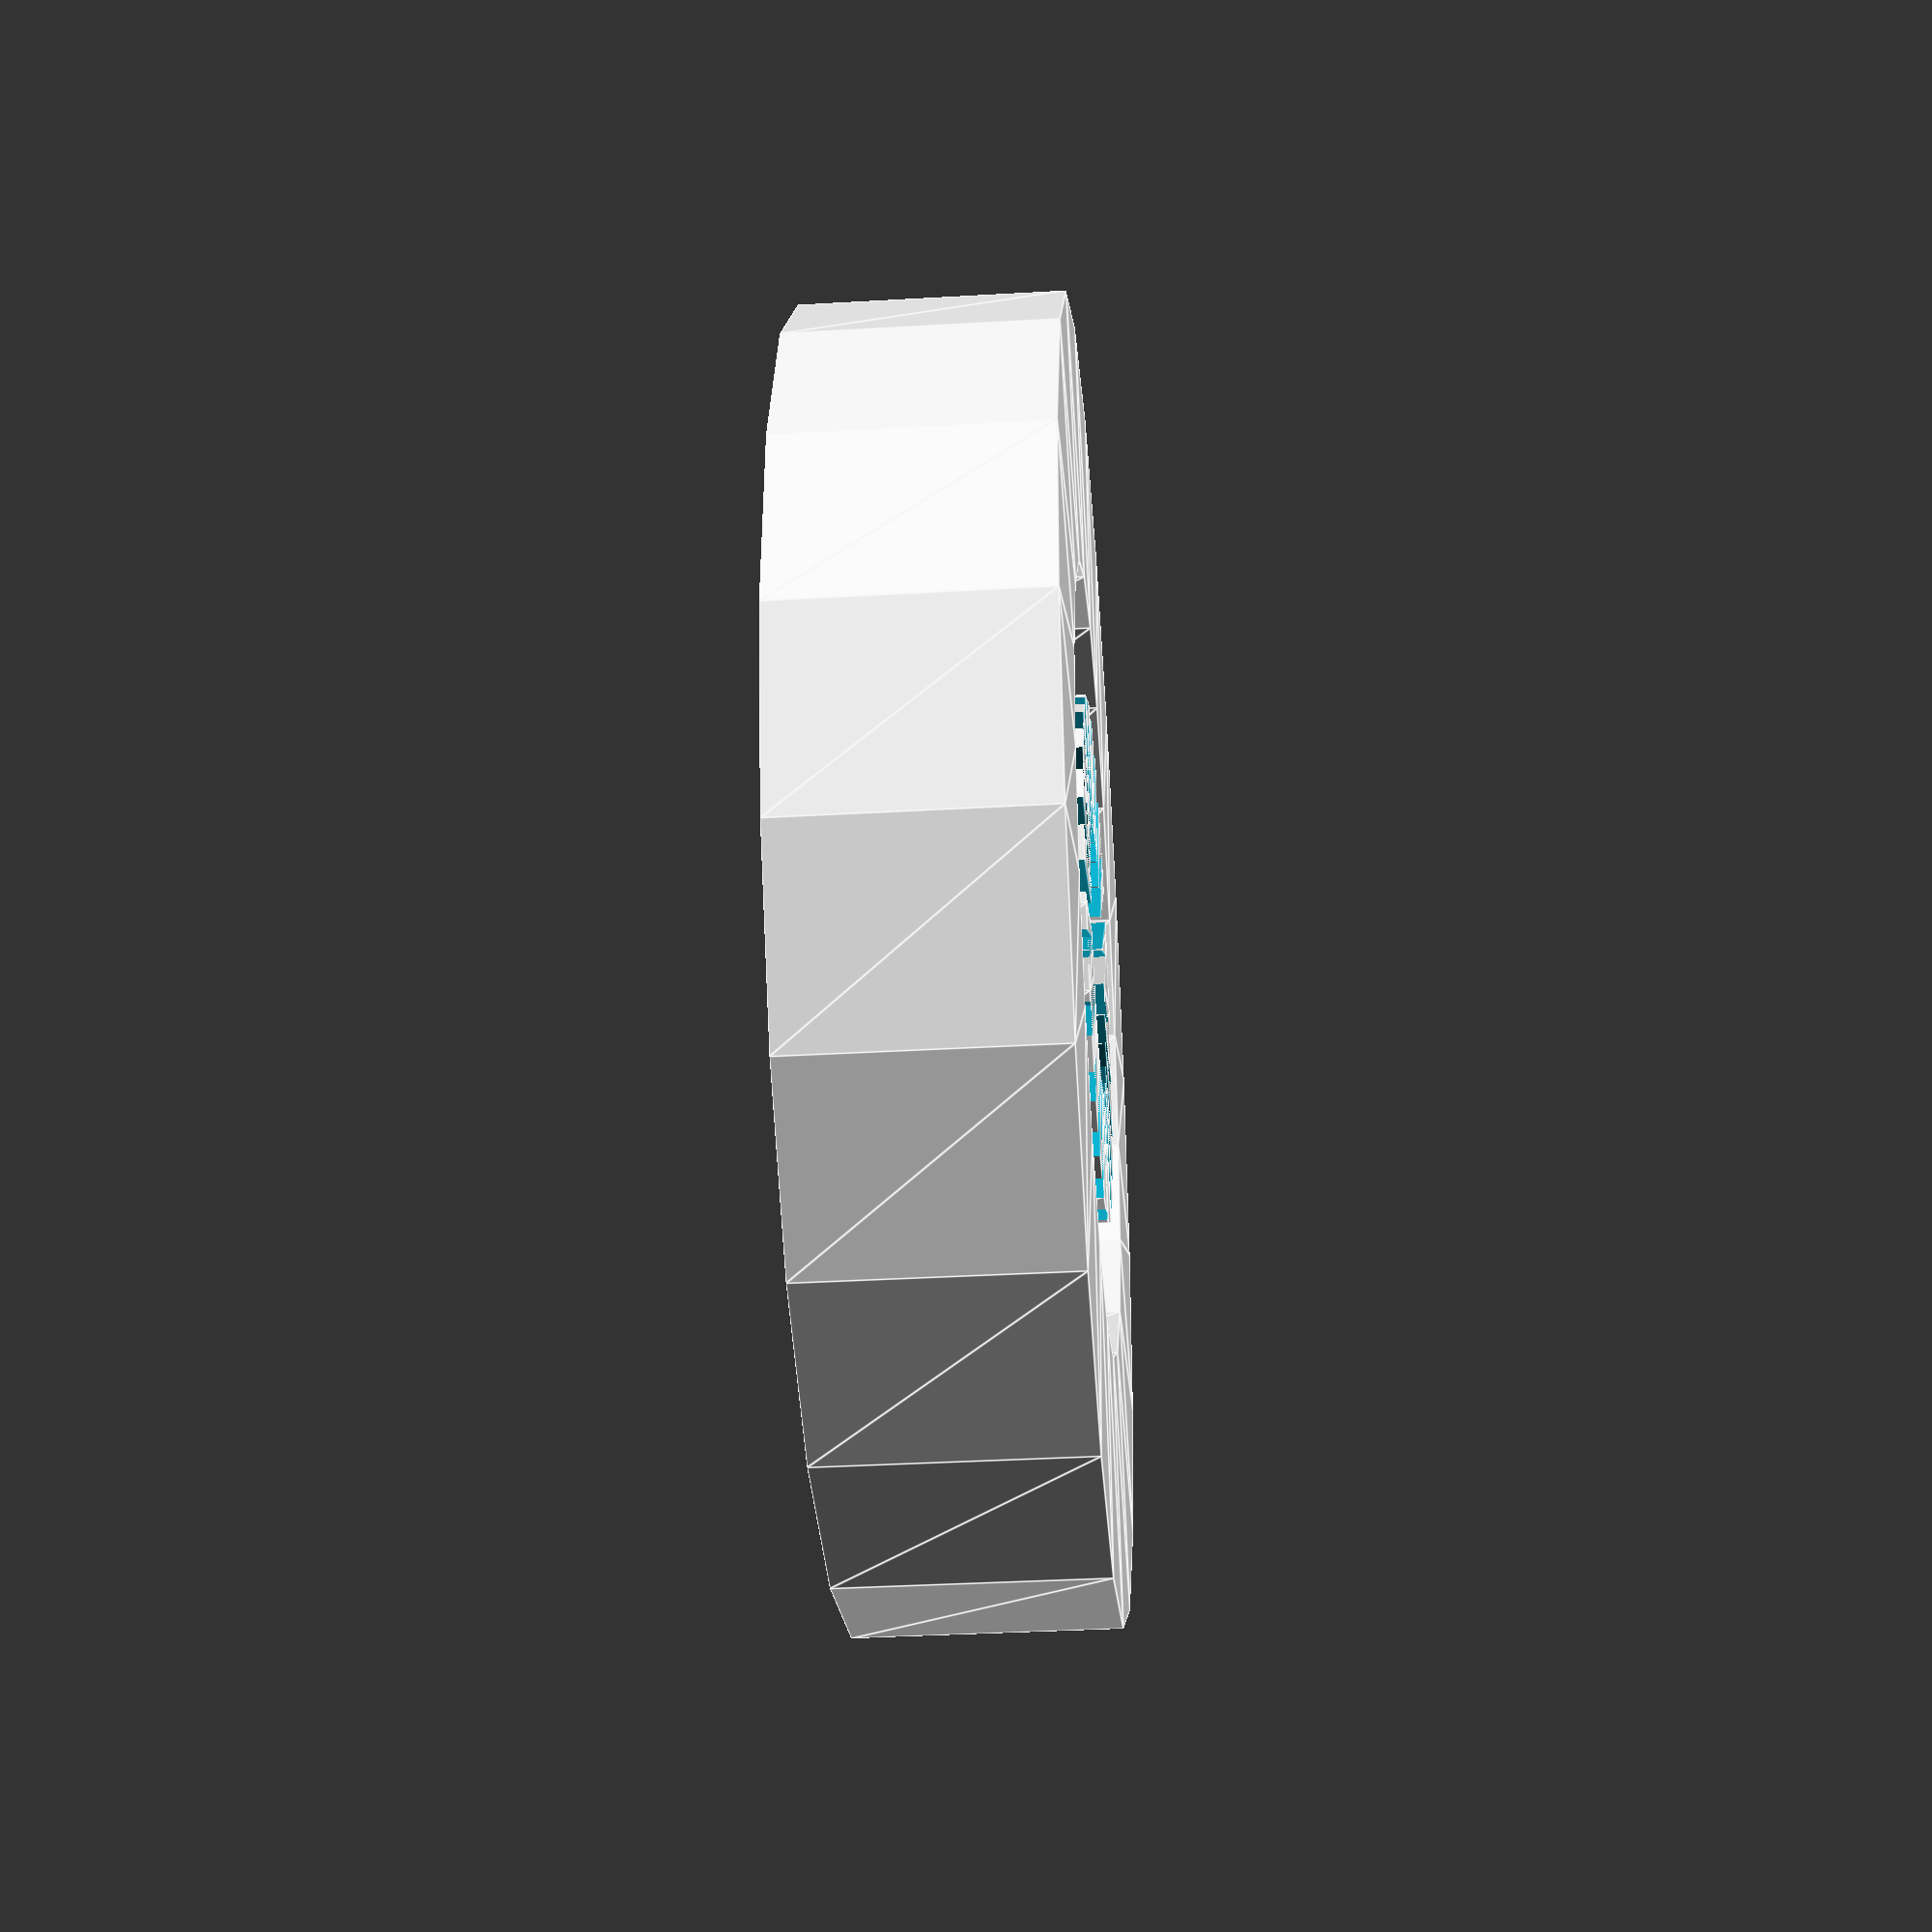
<openscad>
$fn = ($preview)? 20:300;

outer_radius = 5;
inner_radius = 1;
height = 2;

lip_width = 1;
trough_width = 1;
trough_height = 1;

slit_count = 24;
slit_width = 0.25;
slit_depth = 1.5;

difference()
{
	rotate_extrude()
	{
		polygon([[inner_radius, 0],
		         [inner_radius, height],
		         [outer_radius, height],
		         [outer_radius, 0],
		         [inner_radius + lip_width + trough_width, 0],
		         [inner_radius + lip_width + trough_width, trough_height],
				 [inner_radius + lip_width, trough_height],
		         [inner_radius + lip_width, 0]]
		);
	}

	for(i = [0: 360/slit_count: 360])
		rotate([0, 0, i]) translate([-slit_width/2, 0, 0])
			cube([slit_width, inner_radius + slit_depth, height]);
}
</openscad>
<views>
elev=215.5 azim=347.7 roll=85.6 proj=p view=edges
</views>
